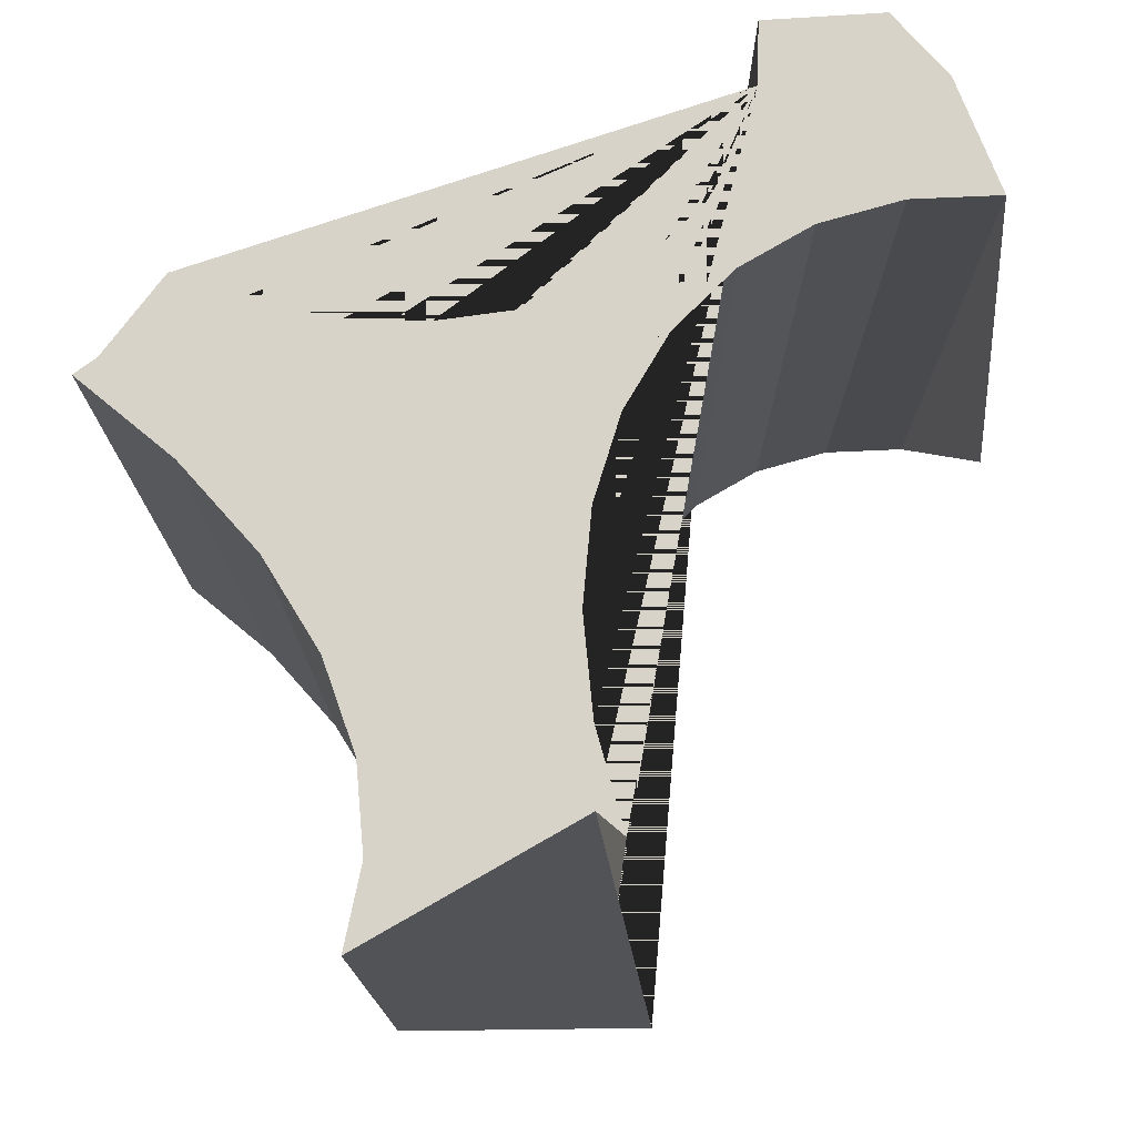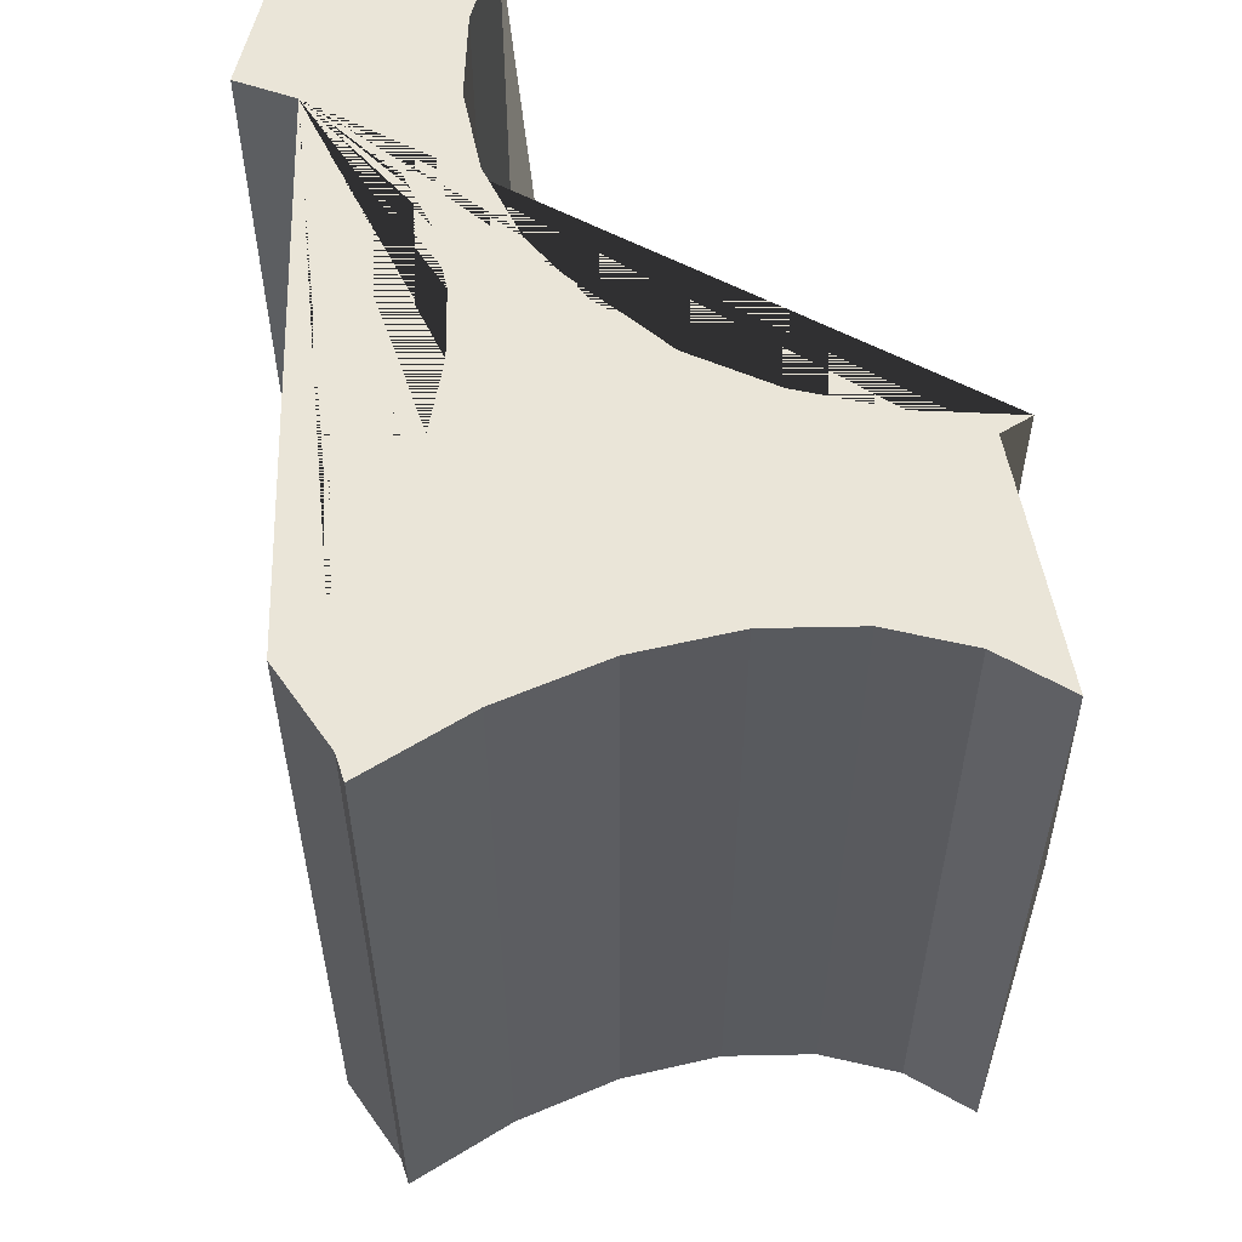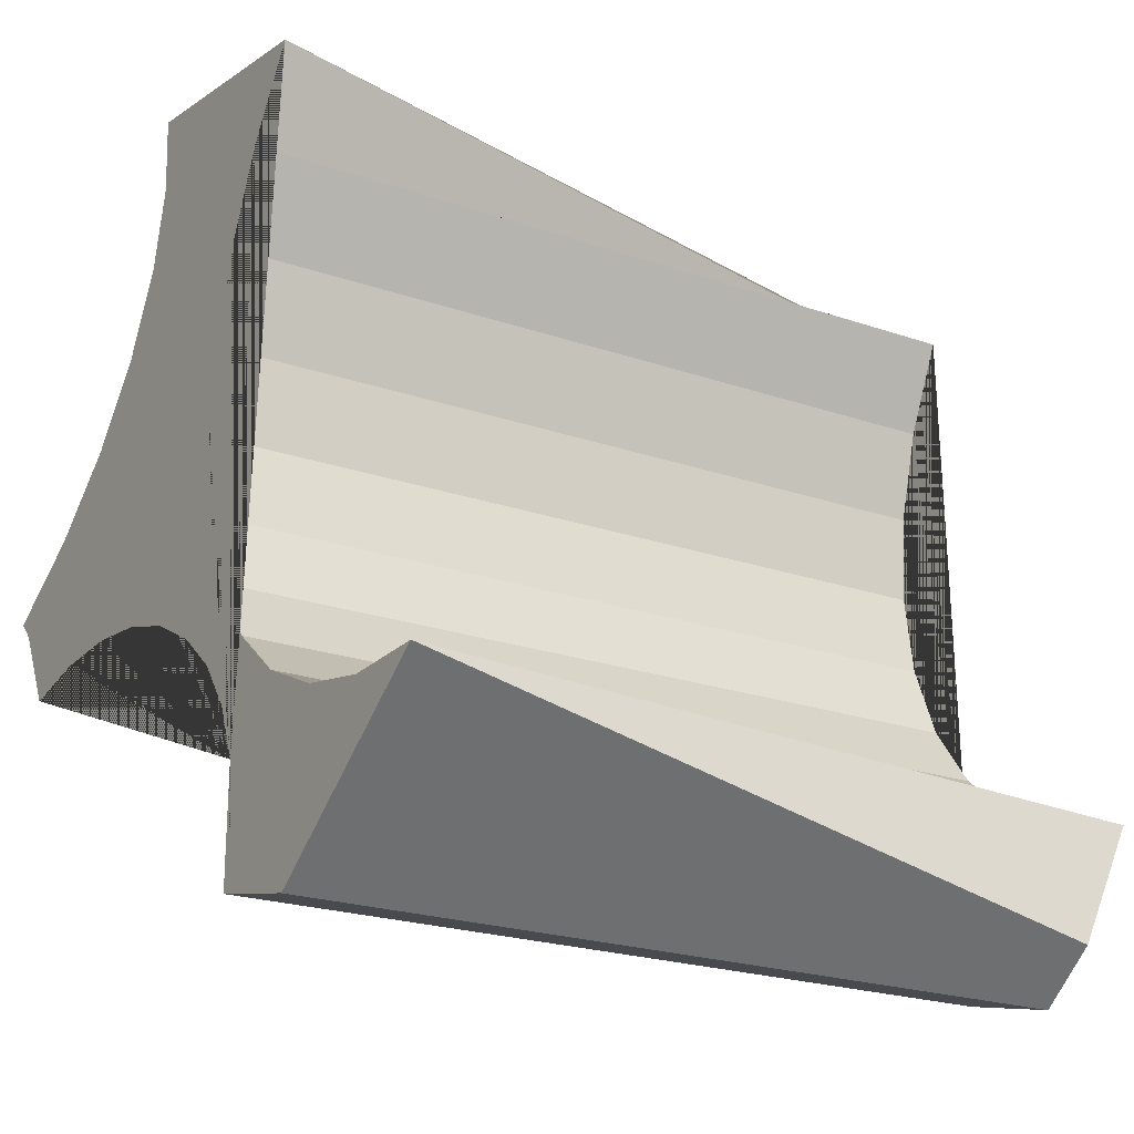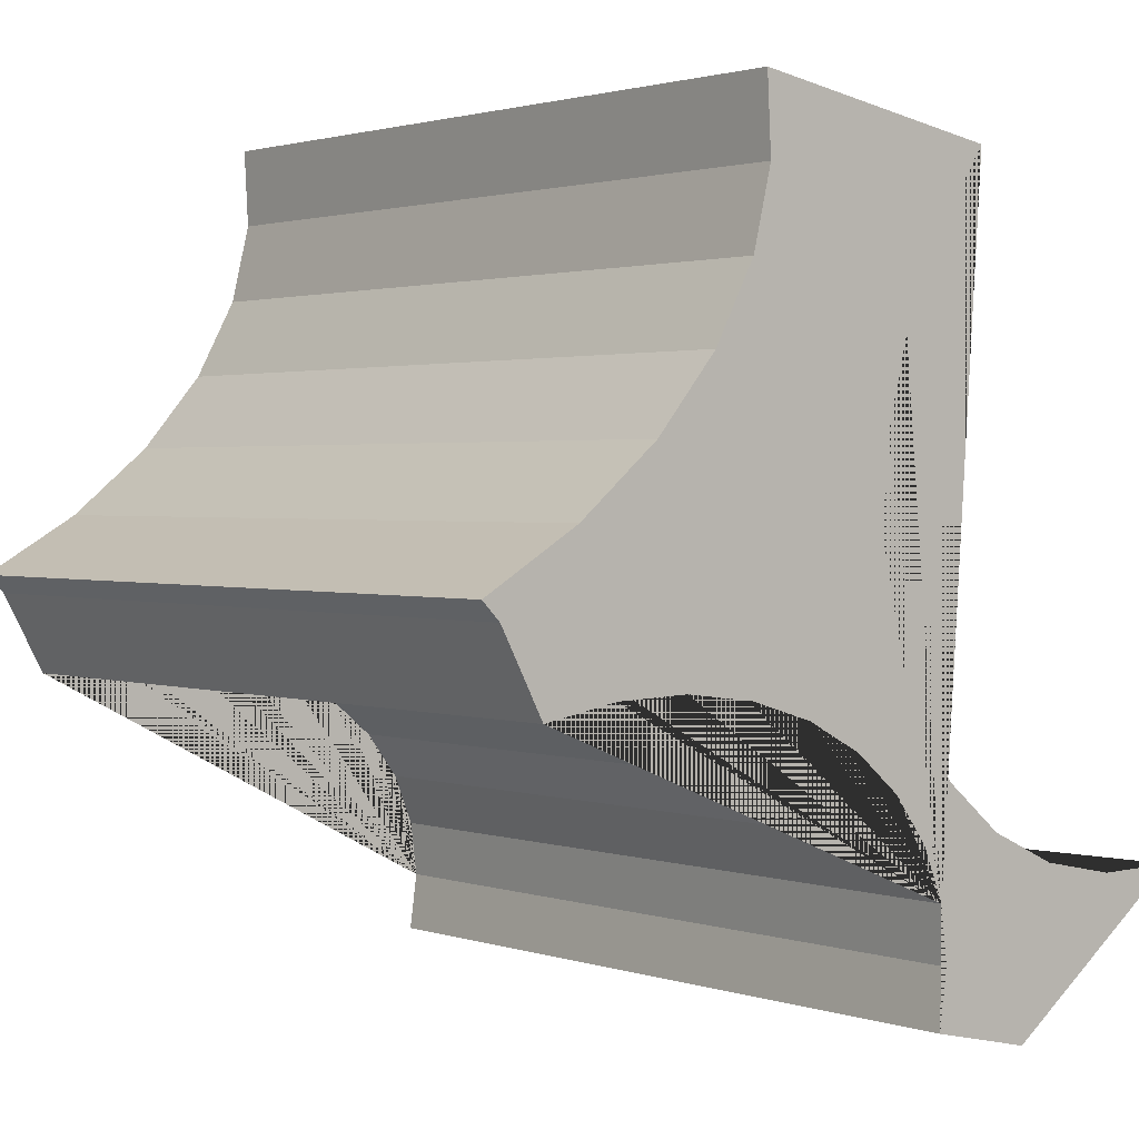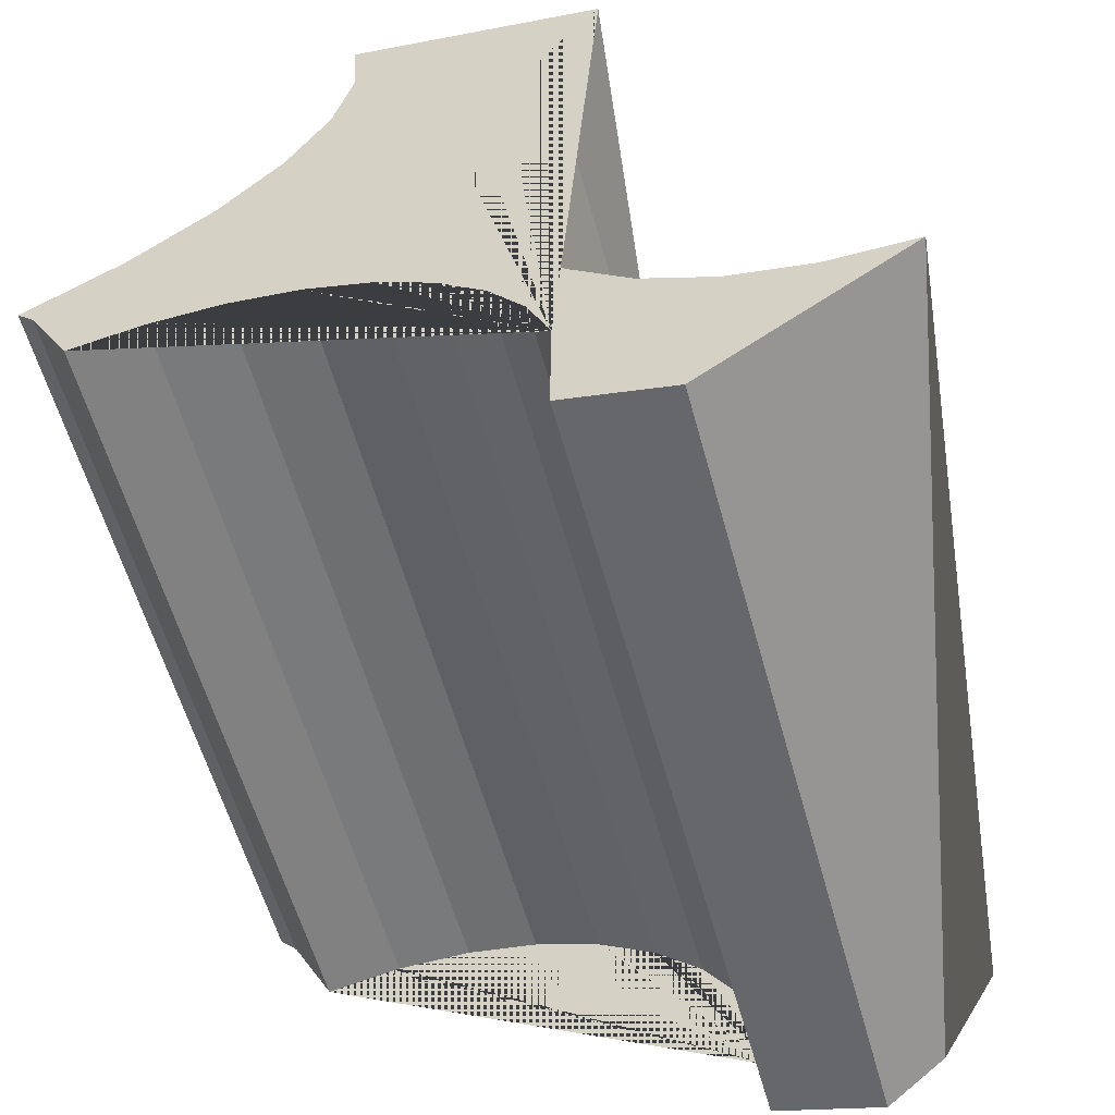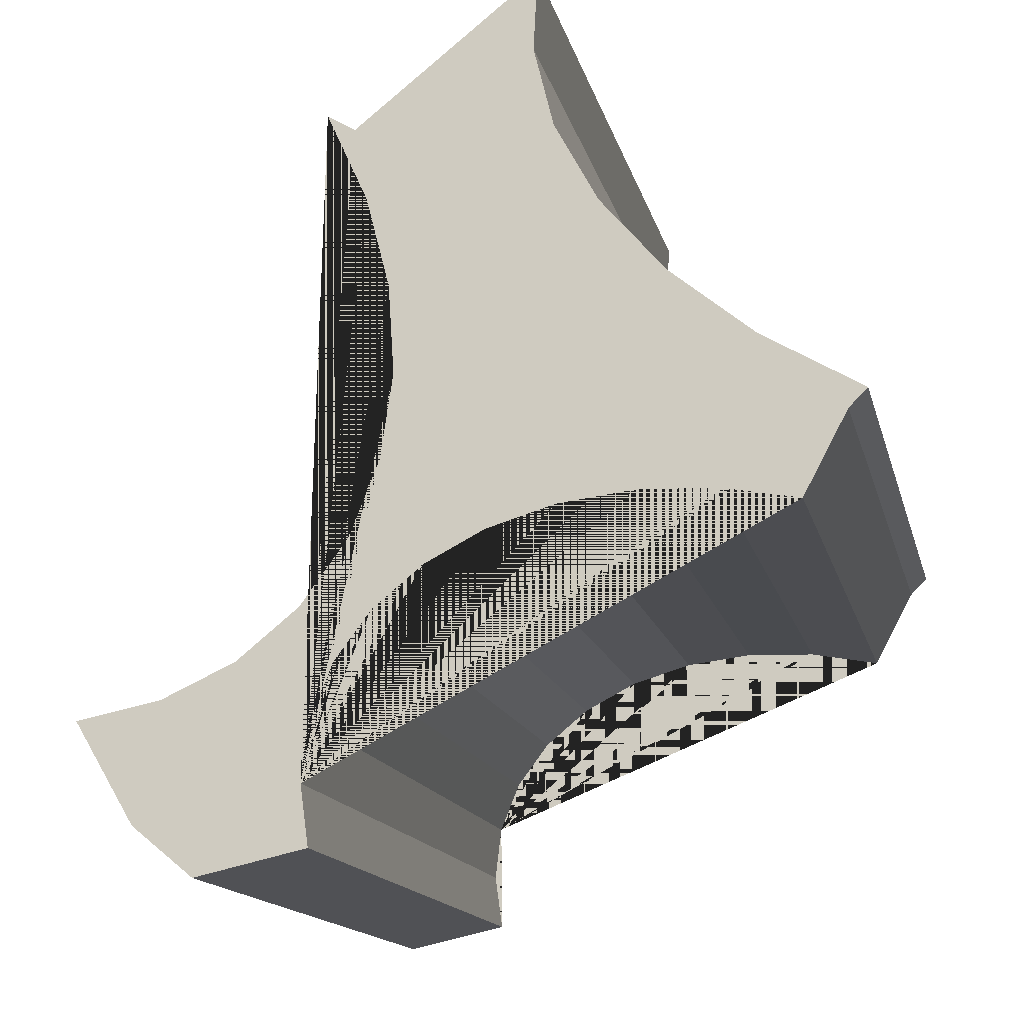
<metadata>
{"format":"obj","ext":"obj","renderer":"f3d","projection":"perspective","resolution":1024,"background":"white","views":[{"elev":76.7,"azim":8.9,"up":"+Y"},{"elev":59.3,"azim":-62.9,"up":"+Y"},{"elev":-21.6,"azim":58.3,"up":"+Z"},{"elev":1.7,"azim":-39.7,"up":"+Z"},{"elev":-57.3,"azim":15.1,"up":"+Z"},{"elev":-14.4,"azim":-167.4,"up":"+Z"}]}
</metadata>
<code>
o Cylinder
v 0.2825 -1 -0.4764
v 0.2825 1 -0.4764
v 0.3001 -1 -0.6211
v 0.3001 1 -0.6211
v 0.2798 -1 -0.7699
v 0.2798 1 -0.7699
v 0.5556 -1 -0.8315
v 0.5556 1 -0.8315
v 1.078 -1 -0.4535
v 0.7071 1 -0.7071
v 0.8555 -1 -0.4561
v 0.8555 1 -0.4561
v 0.6484 -1 -0.4143
v 0.6484 1 -0.4143
v 0.4651 -1 -0.3297
v 0.4651 1 -0.3297
v 0.3125 -1 -0.2055
v 0.3125 1 -0.2055
v 0.1965 -1 -0.04664
v 0.1965 1 -0.04664
v 0.1216 -1 0.1409
v 0.1216 1 0.1409
v 0.09073 -1 0.3499
v 0.09073 1 0.3499
v 0.105 -1 0.5724
v 0.105 1 0.5724
v 0.1639 -1 0.7997
v 0.1639 1 0.7997
v 0.2651 -1 1.023
v 0.2651 1 1.023
v 0.4048 -1 1.234
v 0.1951 1 0.9808
v -0.2616 -1 1.347
v -0.2616 1 1.347
v -0.2512 -1 1.15
v -0.2512 1 1.15
v -0.3006 -1 0.9475
v -0.3006 1 0.9475
v -0.408 -1 0.7482
v -0.408 1 0.7482
v -0.5693 -1 0.5594
v -0.5693 1 0.5594
v -0.7782 -1 0.3883
v -0.7782 1 0.3883
v -1.027 -1 0.2416
v -1.027 1 0.2416
v -0.9808 -1 0.1951
v -0.9808 1 0.1951
v -0.8712 -1 -0.009763
v -0.8712 1 -0.009763
v -0.6788 -1 0.02534
v -0.6788 1 0.02534
v -0.4866 -1 0.03153
v -0.4866 1 0.03153
v -0.3021 -1 0.008576
v -0.3021 1 0.008576
v -0.1323 -1 -0.04265
v -0.1323 1 -0.04265
v 0.01621 -1 -0.1202
v 0.01621 1 -0.1202
v 0.1378 -1 -0.221
v 0.1378 1 -0.221
v 0.2277 -1 -0.3413
v 0.2277 1 -0.3413
f 1 2 4 3
f 3 4 6 5
f 5 6 8 7
f 7 8 10 9
f 9 10 12 11
f 11 12 14 13
f 13 14 16 15
f 15 16 18 17
f 17 18 20 19
f 19 20 22 21
f 21 22 24 23
f 23 24 26 25
f 25 26 28 27
f 27 28 30 29
f 29 30 32 31
f 31 32 34 33
f 33 34 36 35
f 35 36 38 37
f 37 38 40 39
f 39 40 42 41
f 41 42 44 43
f 43 44 46 45
f 45 46 48 47
f 47 48 50 49
f 49 50 52 51
f 51 52 54 53
f 53 54 56 55
f 55 56 58 57
f 57 58 60 59
f 59 60 62 61
f 4 2 64 62 60 58 56 54 52 50 48 46 44 42 40 38 36 34 32 30 28 26 24 22 20 18 16 14 12 10 8 6
f 61 62 64 63
f 63 64 2 1
f 1 3 5 7 9 11 13 15 17 19 21 23 25 27 29 31 33 35 37 39 41 43 45 47 49 51 53 55 57 59 61 63

</code>
